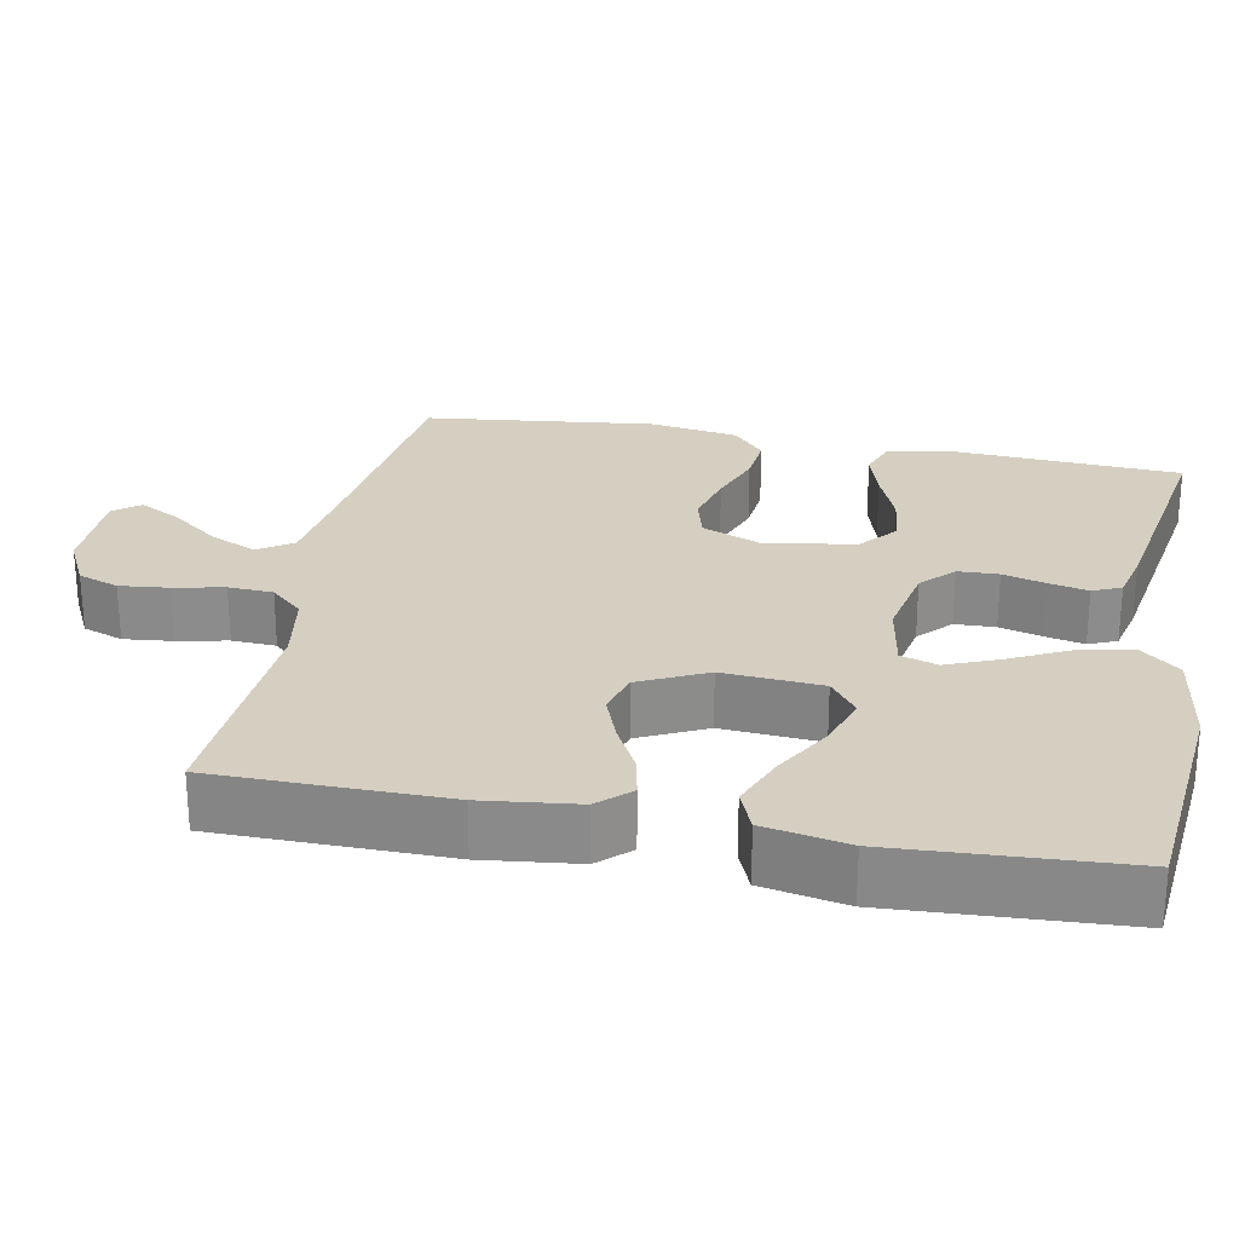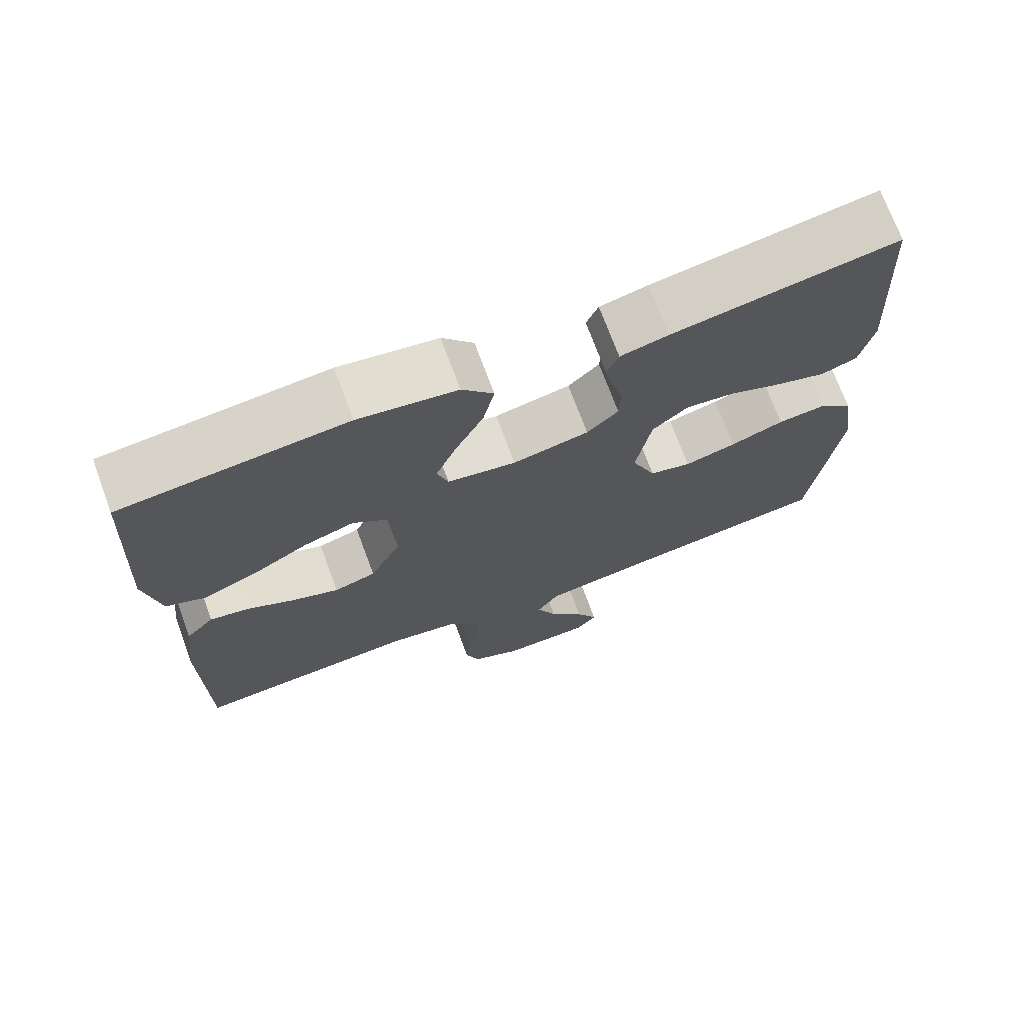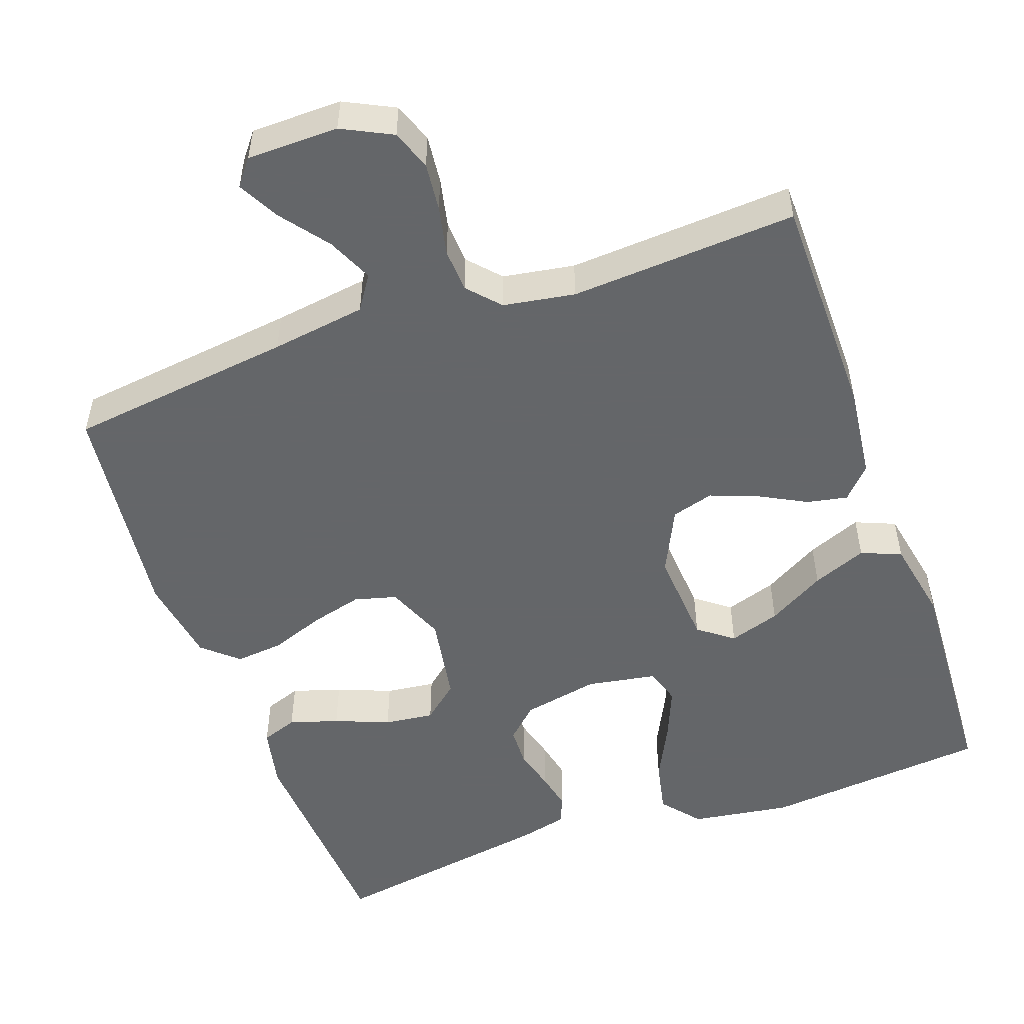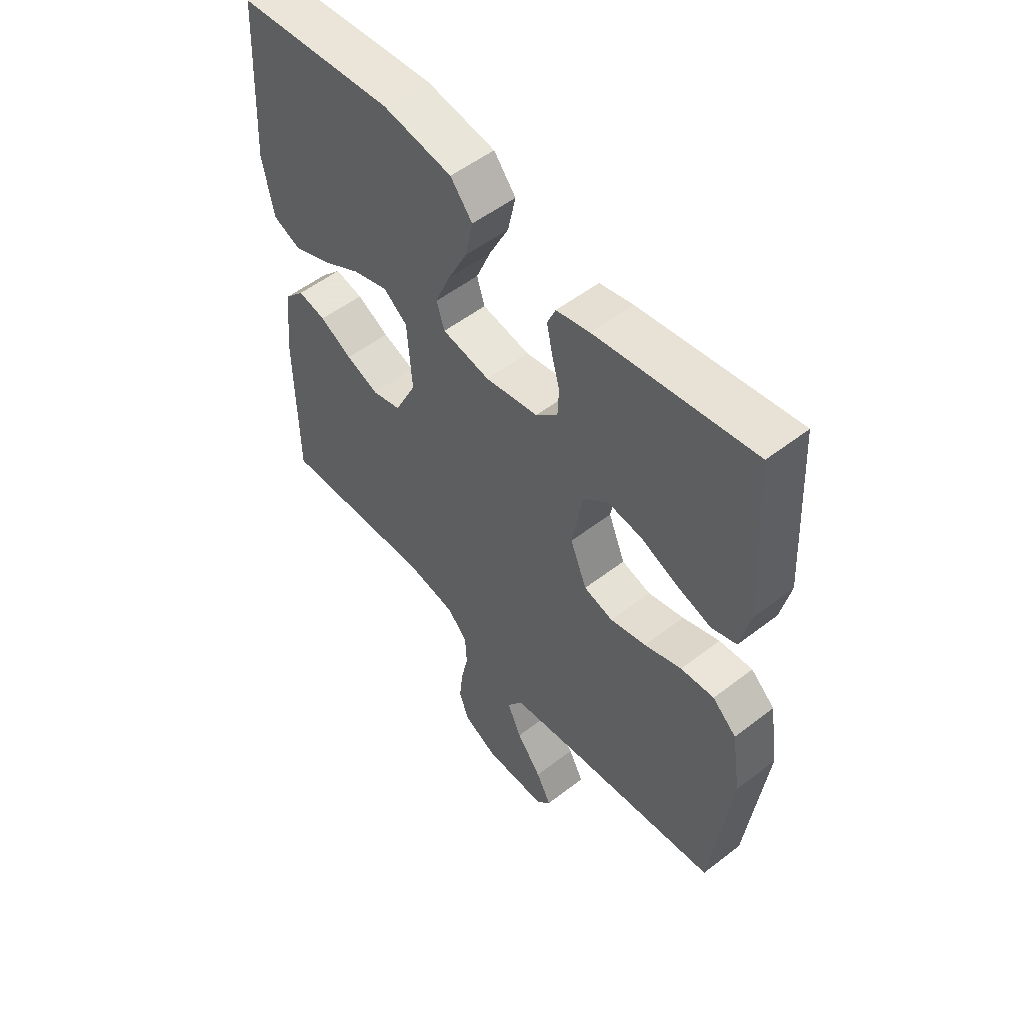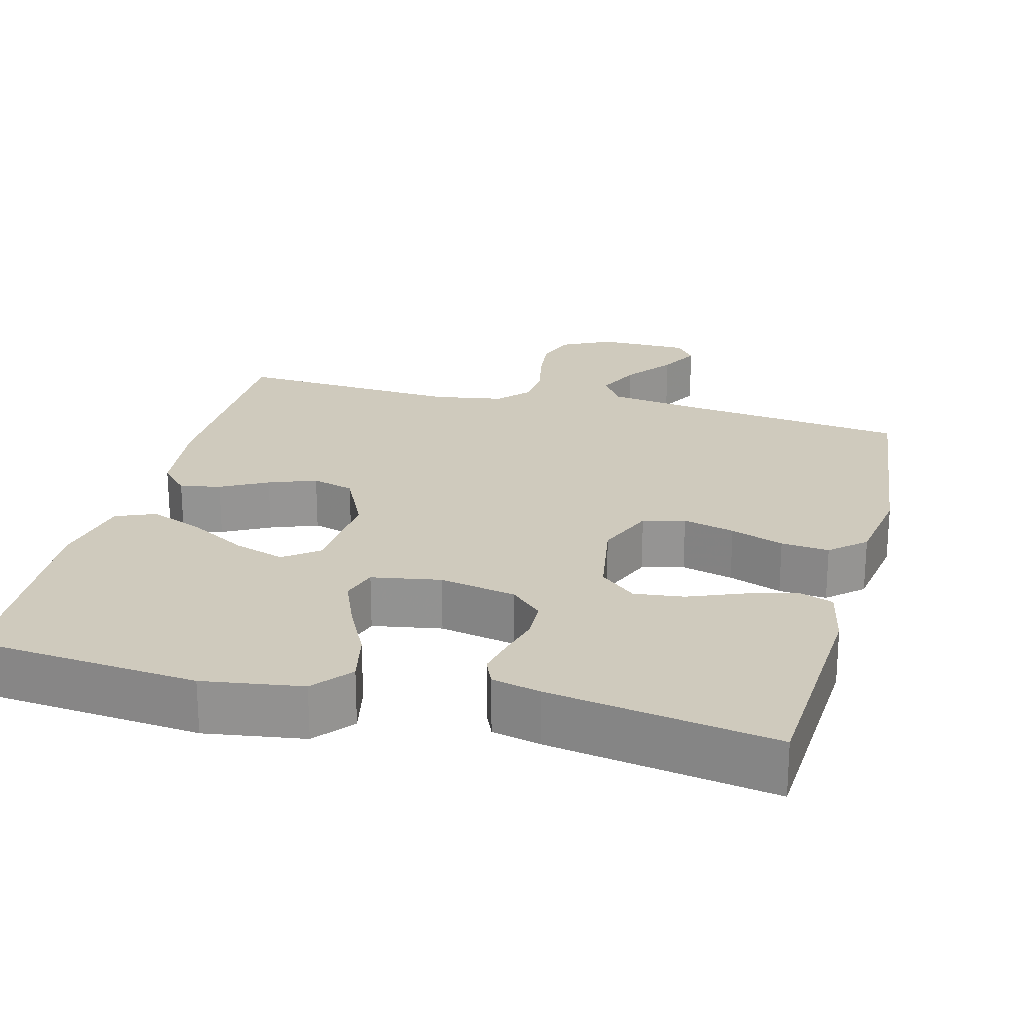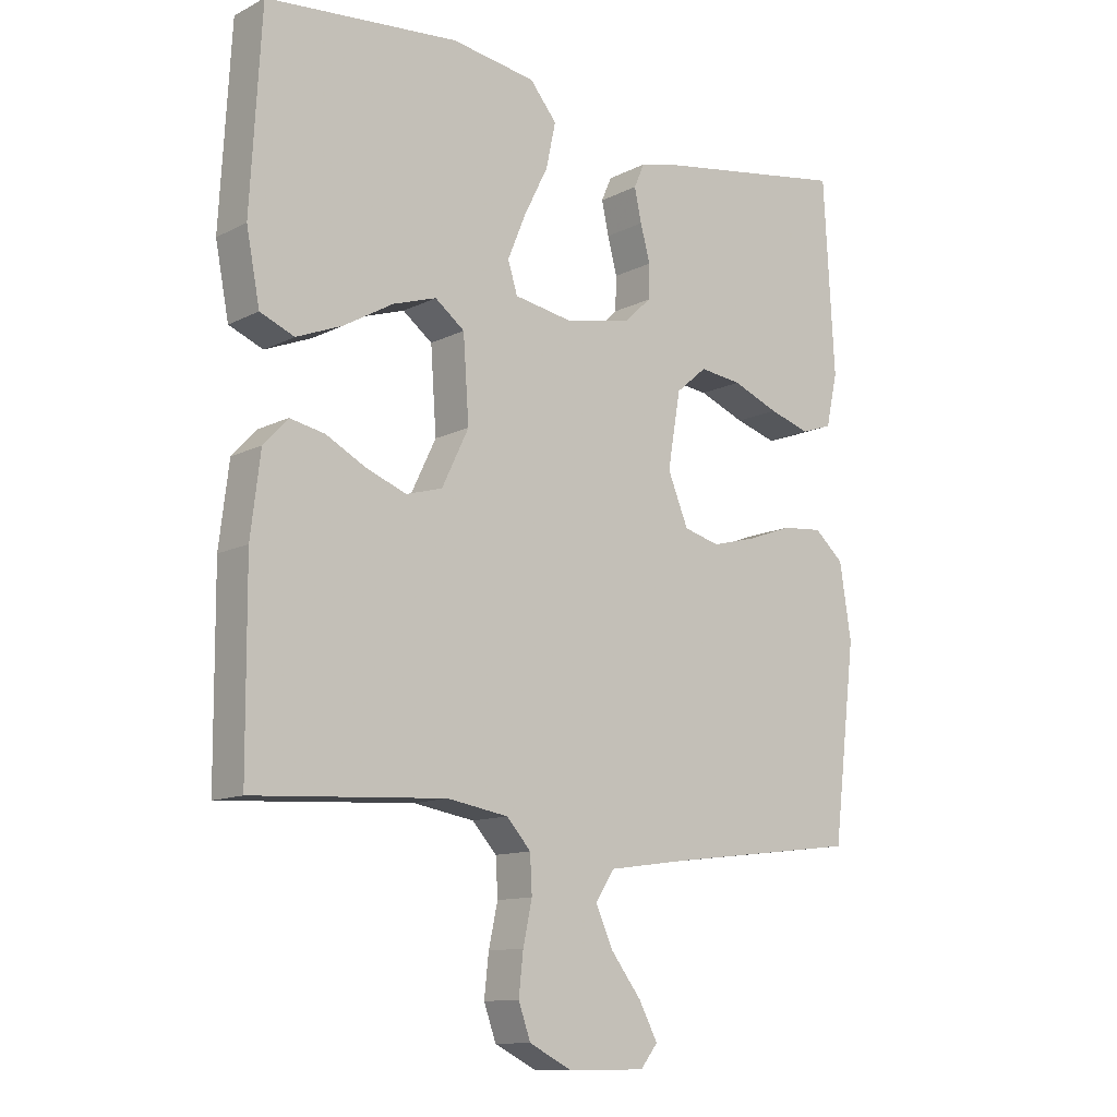
<metadata>
{"format":"obj","ext":"obj","renderer":"f3d","projection":"perspective","resolution":1024,"background":"white","views":[{"elev":25.9,"azim":-79.0,"up":"+Y"},{"elev":72.0,"azim":-20.3,"up":"+Z"},{"elev":-51.7,"azim":-160.3,"up":"+Y"},{"elev":53.6,"azim":50.5,"up":"+Z"},{"elev":22.9,"azim":14.7,"up":"+Y"},{"elev":-11.9,"azim":-40.0,"up":"+Z"}]}
</metadata>
<code>
v -0.5 0.07 0.5
v -0.2 0.07 0.528
v -0.068 0.07 0.508
v -0.026 0.07 0.457
v -0.041 0.07 0.387
v -0.079 0.07 0.311
v -0.107 0.07 0.243
v -0.092 0.07 0.195
v 0 0.07 0.179
v 0.102 0.07 0.199
v 0.144 0.07 0.239
v 0.146 0.07 0.292
v 0.131 0.07 0.348
v 0.12 0.07 0.399
v 0.136 0.07 0.436
v 0.2 0.07 0.451
v 0.5 0.07 0.5
v 0.517 0.07 0.2
v 0.499 0.07 0.118
v 0.451 0.07 0.101
v 0.386 0.07 0.121
v 0.314 0.07 0.15
v 0.248 0.07 0.158
v 0.2 0.07 0.117
v 0.18 0.07 0
v 0.212 0.07 -0.078
v 0.268 0.07 -0.093
v 0.337 0.07 -0.075
v 0.408 0.07 -0.049
v 0.472 0.07 -0.043
v 0.518 0.07 -0.084
v 0.536 0.07 -0.2
v 0.5 0.07 -0.5
v 0.2 0.07 -0.537
v 0.074 0.07 -0.555
v 0.044 0.07 -0.6
v 0.071 0.07 -0.66
v 0.119 0.07 -0.723
v 0.148 0.07 -0.778
v 0.121 0.07 -0.812
v 0 0.07 -0.813
v -0.066 0.07 -0.78
v -0.085 0.07 -0.727
v -0.078 0.07 -0.663
v -0.064 0.07 -0.598
v -0.067 0.07 -0.54
v -0.105 0.07 -0.498
v -0.2 0.07 -0.482
v -0.5 0.07 -0.5
v -0.502 0.07 -0.2
v -0.487 0.07 -0.076
v -0.449 0.07 -0.035
v -0.395 0.07 -0.046
v -0.333 0.07 -0.079
v -0.27 0.07 -0.103
v -0.214 0.07 -0.087
v -0.172 0.07 0
v -0.181 0.07 0.129
v -0.227 0.07 0.164
v -0.295 0.07 0.142
v -0.371 0.07 0.098
v -0.443 0.07 0.069
v -0.496 0.07 0.091
v -0.517 0.07 0.2
v -0.5 0 0.5
v -0.2 0 0.528
v -0.068 0 0.508
v -0.026 0 0.457
v -0.041 0 0.387
v -0.079 0 0.311
v -0.107 0 0.243
v -0.092 0 0.195
v 0 0 0.179
v 0.102 0 0.199
v 0.144 0 0.239
v 0.146 0 0.292
v 0.131 0 0.348
v 0.12 0 0.399
v 0.136 0 0.436
v 0.2 0 0.451
v 0.5 0 0.5
v 0.517 0 0.2
v 0.499 0 0.118
v 0.451 0 0.101
v 0.386 0 0.121
v 0.314 0 0.15
v 0.248 0 0.158
v 0.2 0 0.117
v 0.18 0 0
v 0.212 0 -0.078
v 0.268 0 -0.093
v 0.337 0 -0.075
v 0.408 0 -0.049
v 0.472 0 -0.043
v 0.518 0 -0.084
v 0.536 0 -0.2
v 0.5 0 -0.5
v 0.2 0 -0.537
v 0.074 0 -0.555
v 0.044 0 -0.6
v 0.071 0 -0.66
v 0.119 0 -0.723
v 0.148 0 -0.778
v 0.121 0 -0.812
v 0 0 -0.813
v -0.066 0 -0.78
v -0.085 0 -0.727
v -0.078 0 -0.663
v -0.064 0 -0.598
v -0.067 0 -0.54
v -0.105 0 -0.498
v -0.2 0 -0.482
v -0.5 0 -0.5
v -0.502 0 -0.2
v -0.487 0 -0.076
v -0.449 0 -0.035
v -0.395 0 -0.046
v -0.333 0 -0.079
v -0.27 0 -0.103
v -0.214 0 -0.087
v -0.172 0 0
v -0.181 0 0.129
v -0.227 0 0.164
v -0.295 0 0.142
v -0.371 0 0.098
v -0.443 0 0.069
v -0.496 0 0.091
v -0.517 0 0.2
f 60 61 62 63
f 59 60 63 64
f 51 52 53 54
f 51 54 55
f 48 49 50 51
f 47 48 51 55
f 46 47 55 56
f 42 43 44 45
f 40 41 42 45
f 40 45 46
f 37 38 39 40
f 36 37 40 46
f 35 36 46 56
f 31 32 33 34
f 28 29 30 31
f 27 28 31 34
f 26 27 34 35
f 19 20 21 22
f 17 18 19 22
f 17 22 23
f 16 17 23 24
f 12 13 14 15
f 12 15 16 24
f 3 4 5 6
f 3 6 7
f 2 3 7
f 59 64 1 2
f 58 59 2 7
f 57 58 7 8
f 26 35 56 57
f 25 26 57 8
f 11 12 24 25
f 10 11 25
f 9 10 25
f 8 9 25
f 127 126 125 124
f 128 127 124 123
f 118 117 116 115
f 119 118 115
f 115 114 113 112
f 119 115 112 111
f 120 119 111 110
f 109 108 107 106
f 109 106 105 104
f 110 109 104
f 104 103 102 101
f 110 104 101 100
f 120 110 100 99
f 98 97 96 95
f 95 94 93 92
f 98 95 92 91
f 99 98 91 90
f 86 85 84 83
f 86 83 82 81
f 87 86 81
f 88 87 81 80
f 79 78 77 76
f 88 80 79 76
f 70 69 68 67
f 71 70 67
f 71 67 66
f 66 65 128 123
f 71 66 123 122
f 72 71 122 121
f 121 120 99 90
f 72 121 90 89
f 89 88 76 75
f 89 75 74
f 89 74 73
f 89 73 72
f 1 65 66 2
f 2 66 67 3
f 3 67 68 4
f 4 68 69 5
f 5 69 70 6
f 6 70 71 7
f 7 71 72 8
f 8 72 73 9
f 9 73 74 10
f 10 74 75 11
f 11 75 76 12
f 12 76 77 13
f 13 77 78 14
f 14 78 79 15
f 15 79 80 16
f 16 80 81 17
f 17 81 82 18
f 18 82 83 19
f 19 83 84 20
f 20 84 85 21
f 21 85 86 22
f 22 86 87 23
f 23 87 88 24
f 24 88 89 25
f 25 89 90 26
f 26 90 91 27
f 27 91 92 28
f 28 92 93 29
f 29 93 94 30
f 30 94 95 31
f 31 95 96 32
f 32 96 97 33
f 33 97 98 34
f 34 98 99 35
f 35 99 100 36
f 36 100 101 37
f 37 101 102 38
f 38 102 103 39
f 39 103 104 40
f 40 104 105 41
f 41 105 106 42
f 42 106 107 43
f 43 107 108 44
f 44 108 109 45
f 45 109 110 46
f 46 110 111 47
f 47 111 112 48
f 48 112 113 49
f 49 113 114 50
f 50 114 115 51
f 51 115 116 52
f 52 116 117 53
f 53 117 118 54
f 54 118 119 55
f 55 119 120 56
f 56 120 121 57
f 57 121 122 58
f 58 122 123 59
f 59 123 124 60
f 60 124 125 61
f 61 125 126 62
f 62 126 127 63
f 63 127 128 64
f 64 128 65 1

</code>
